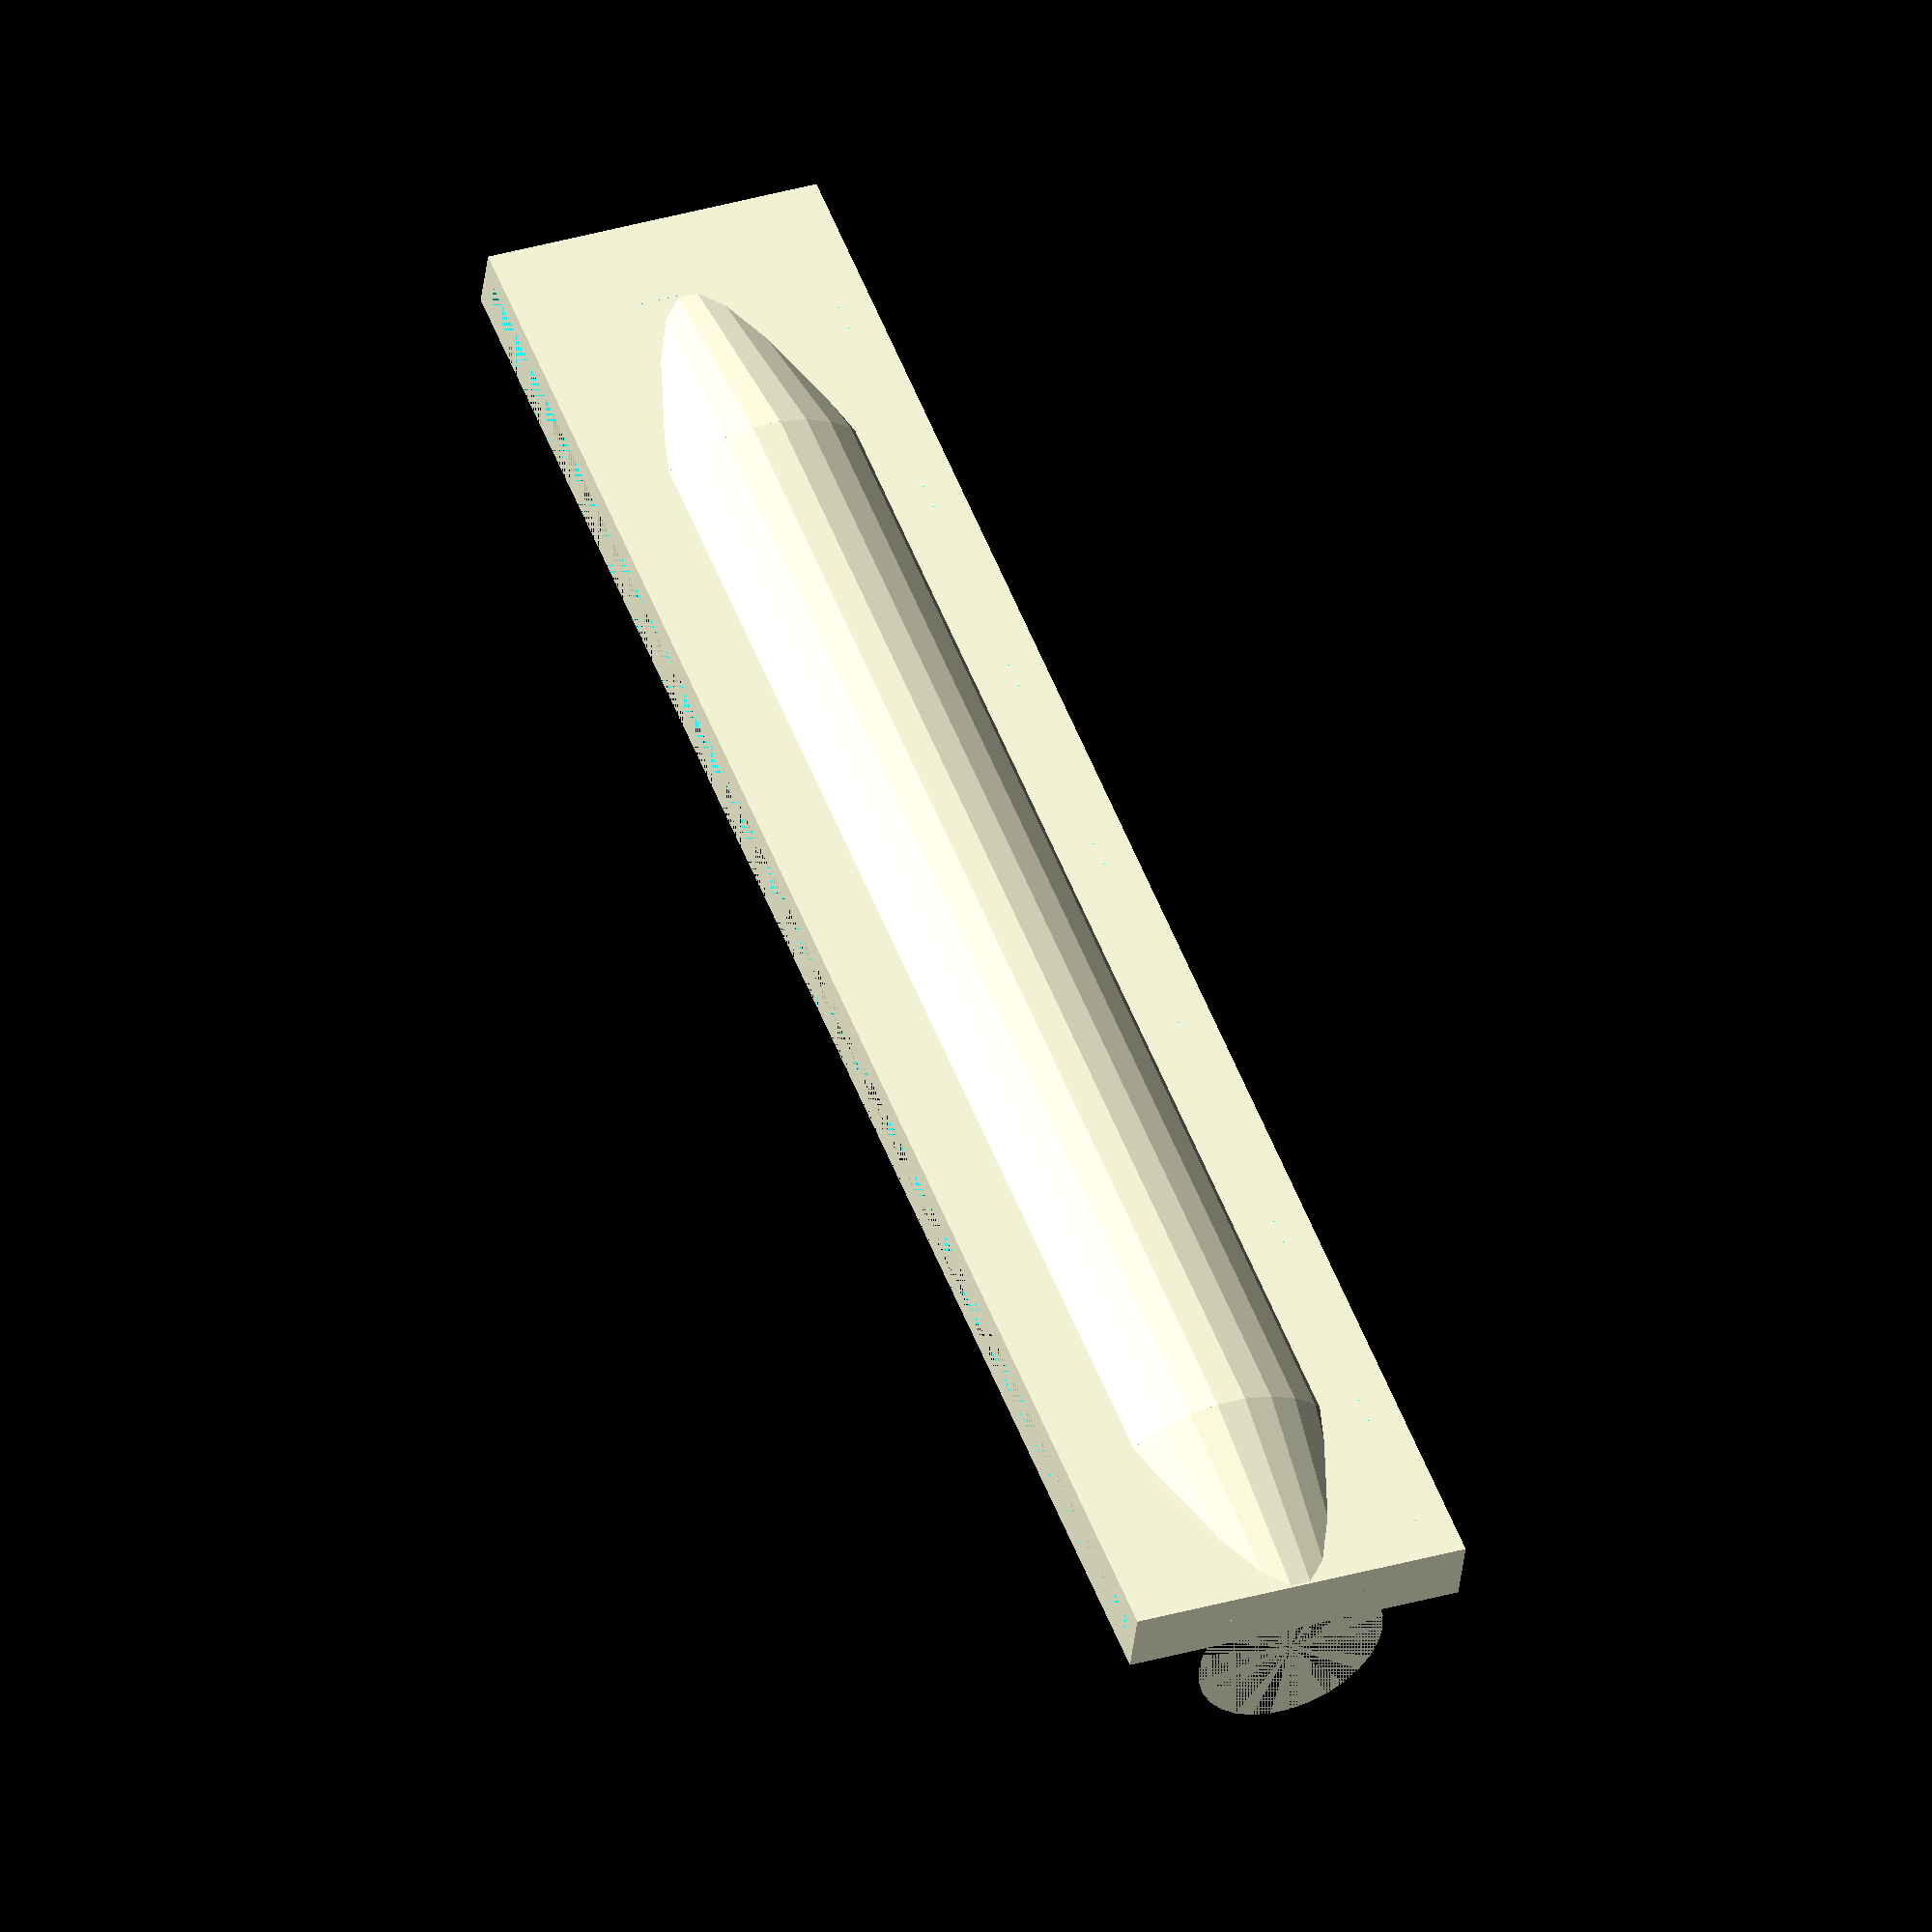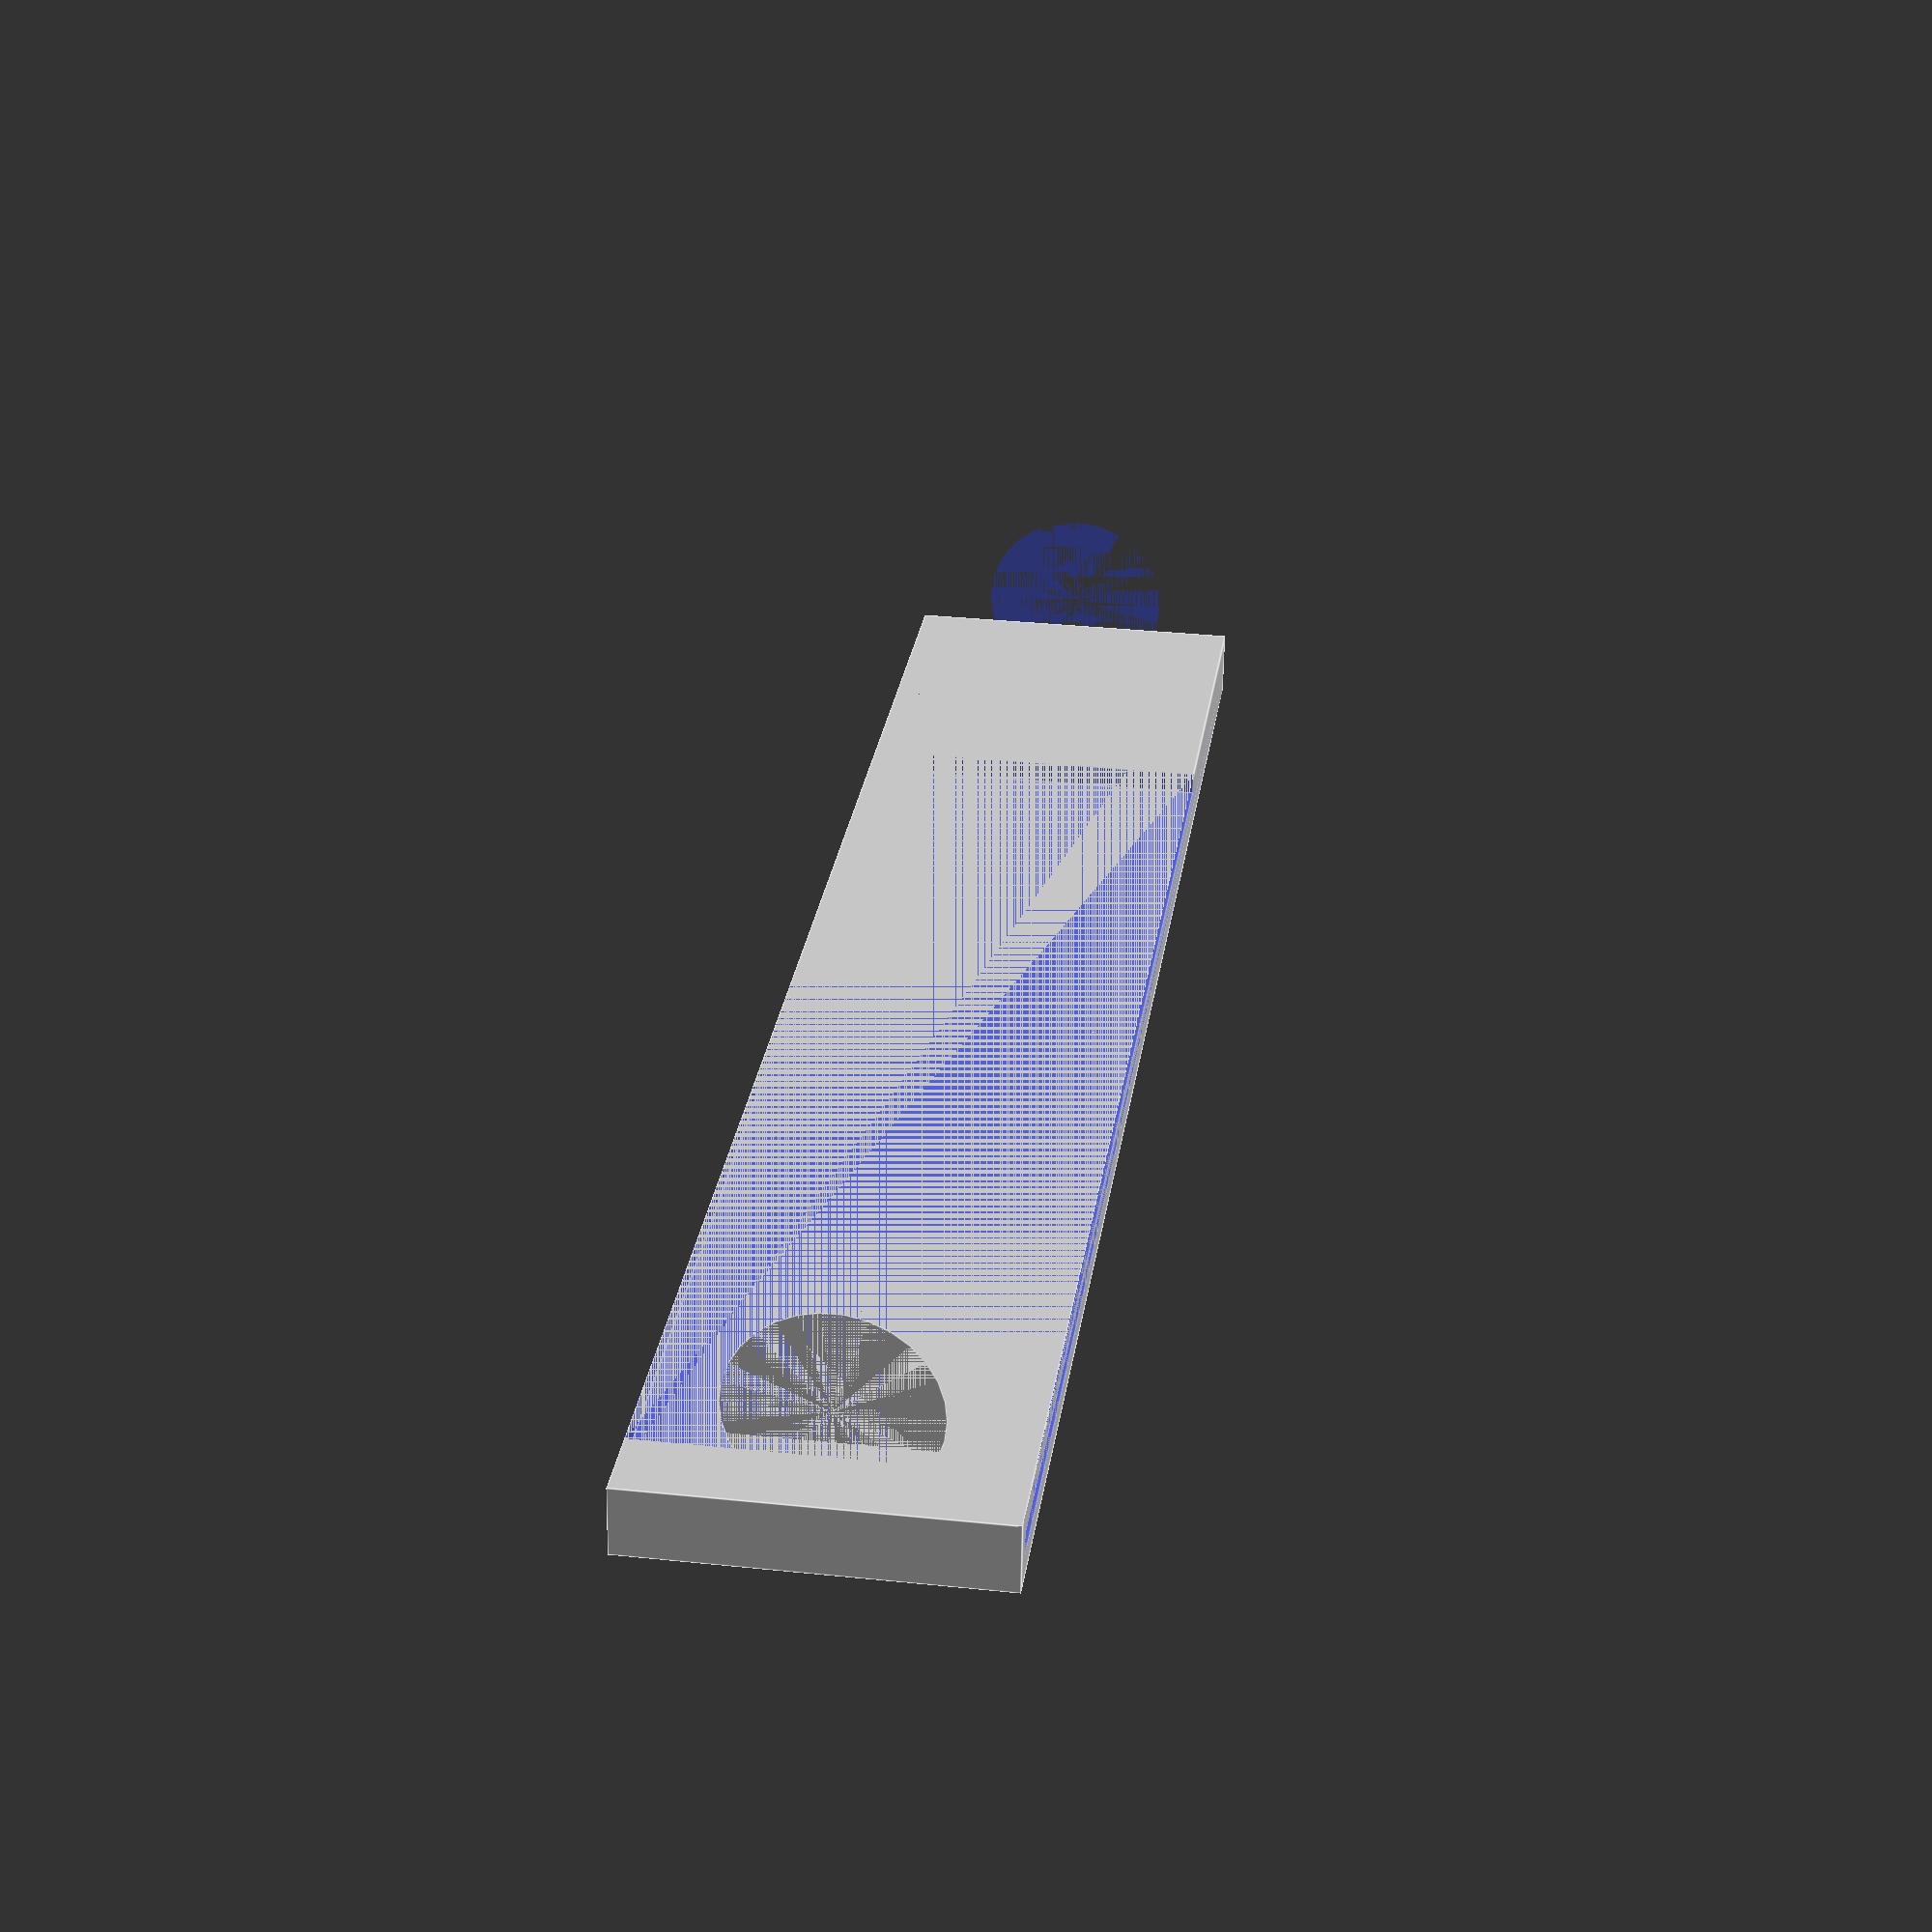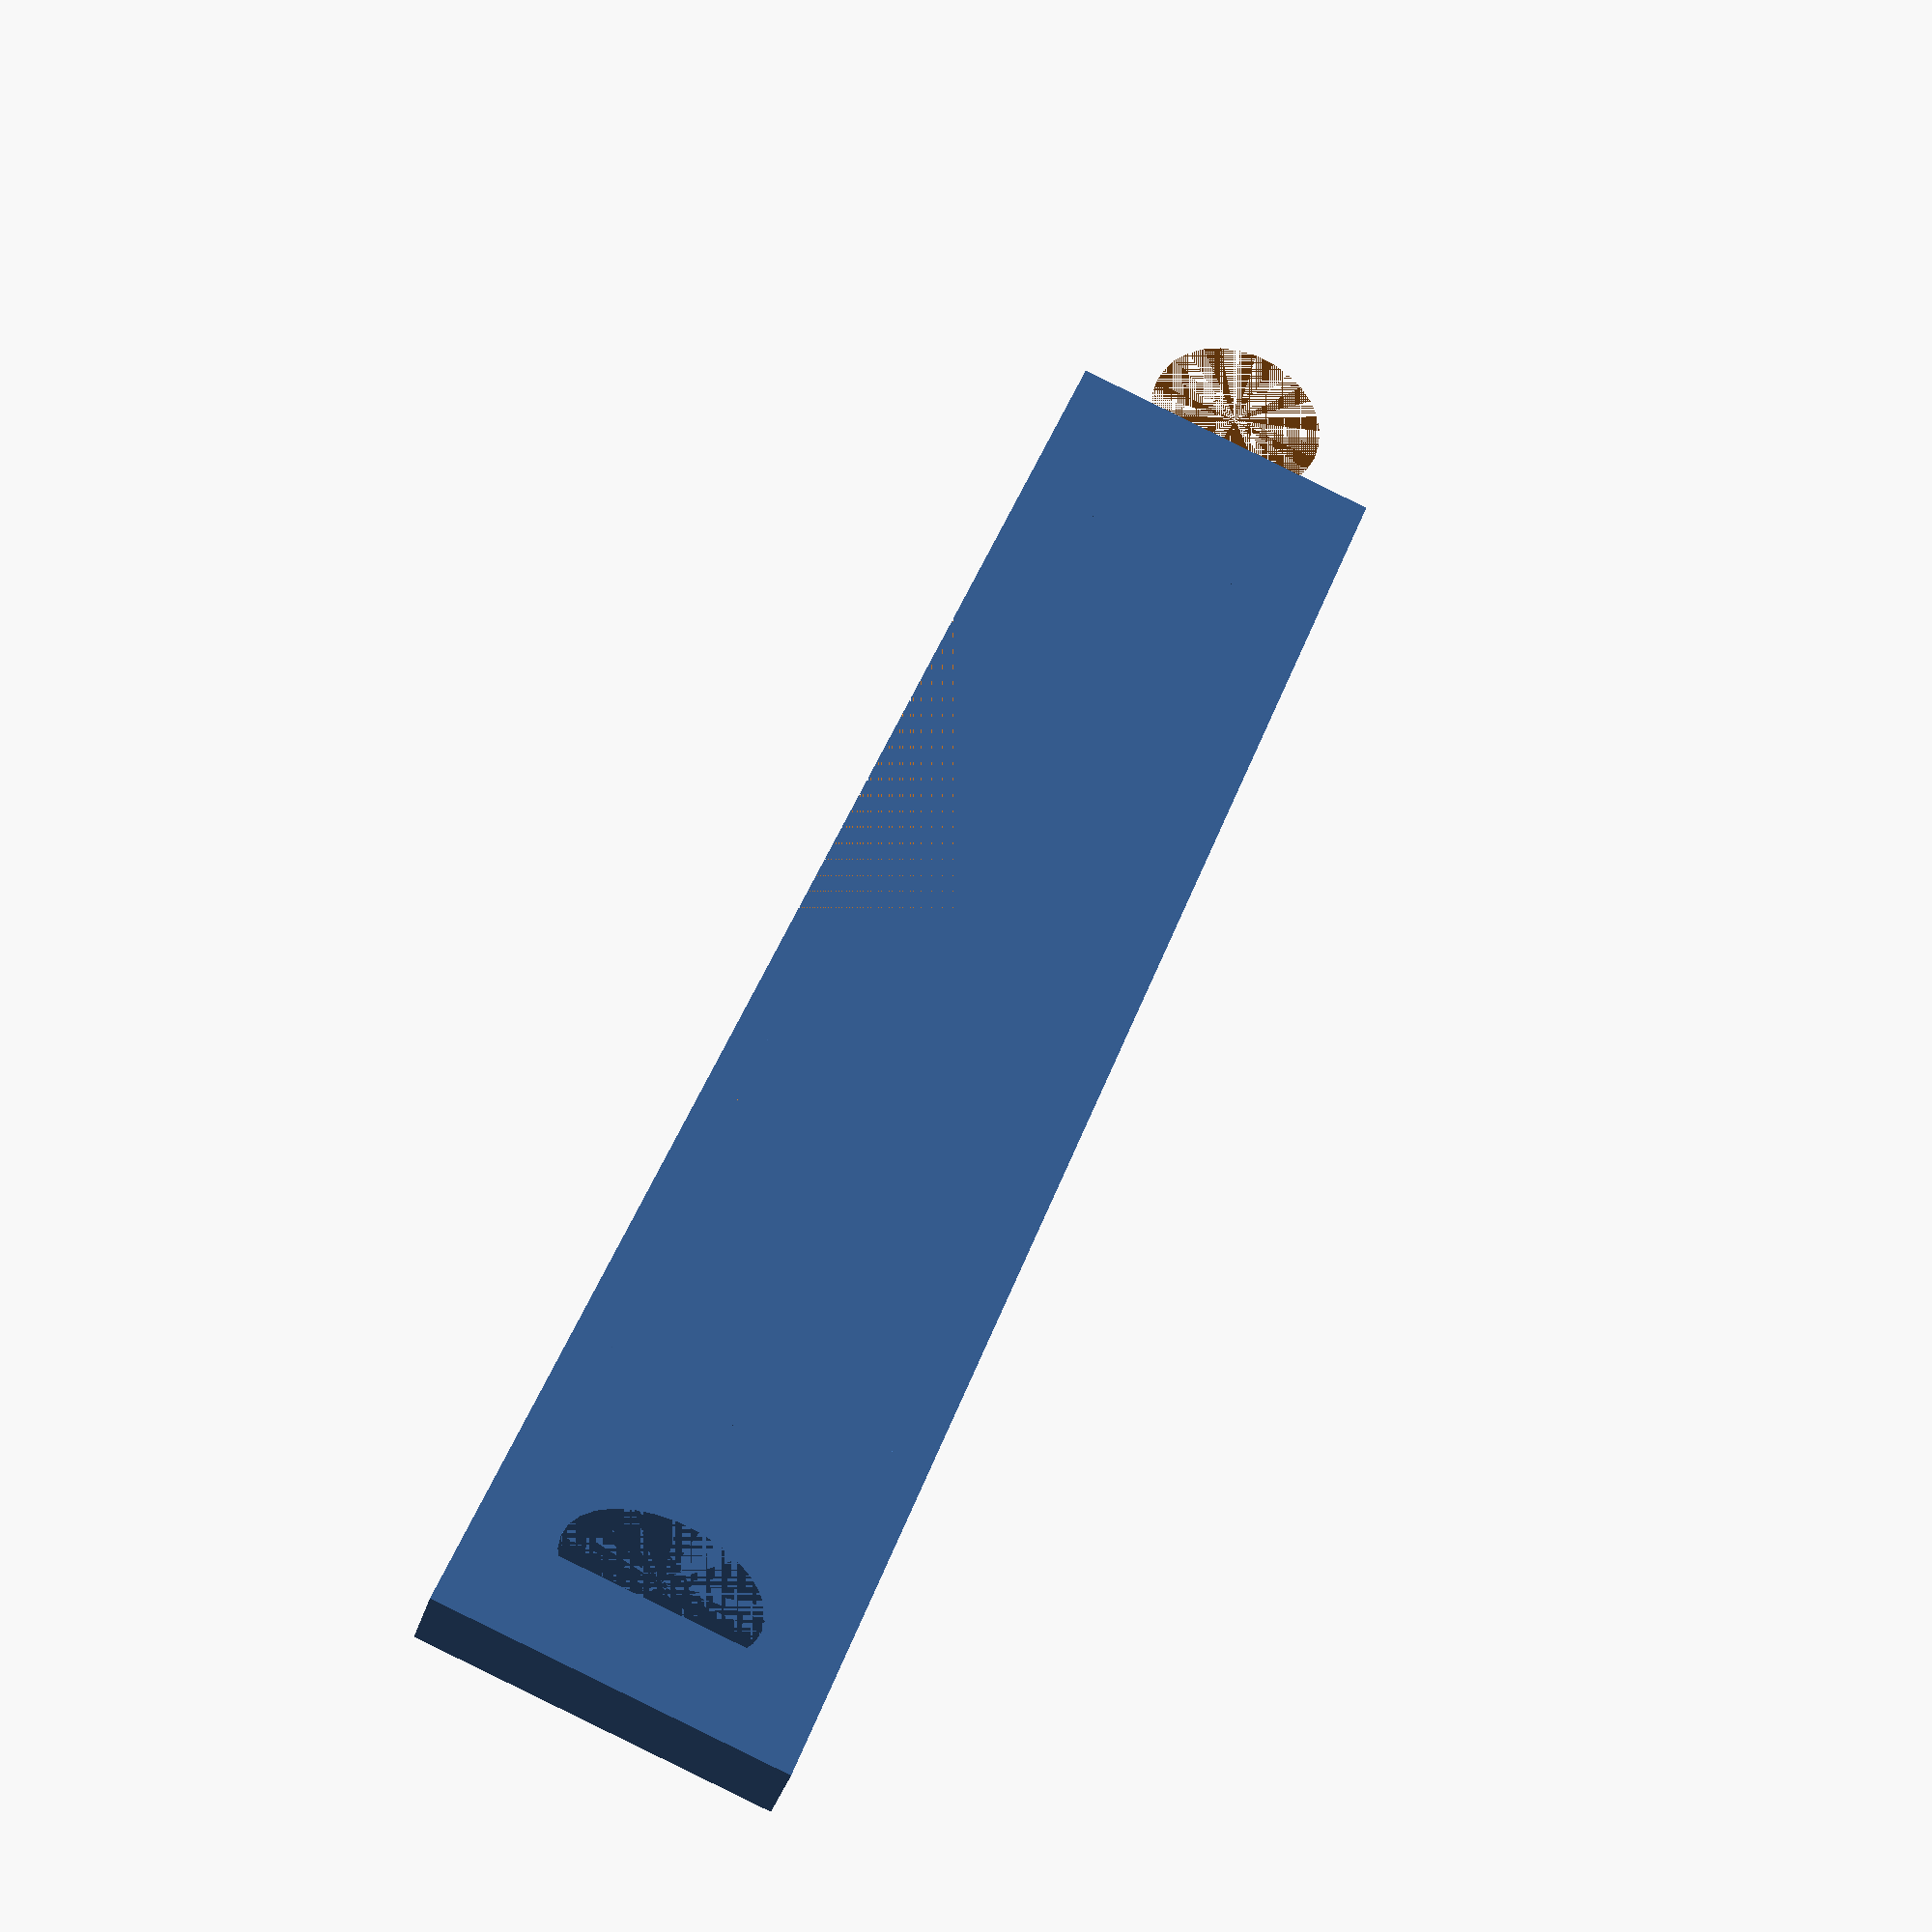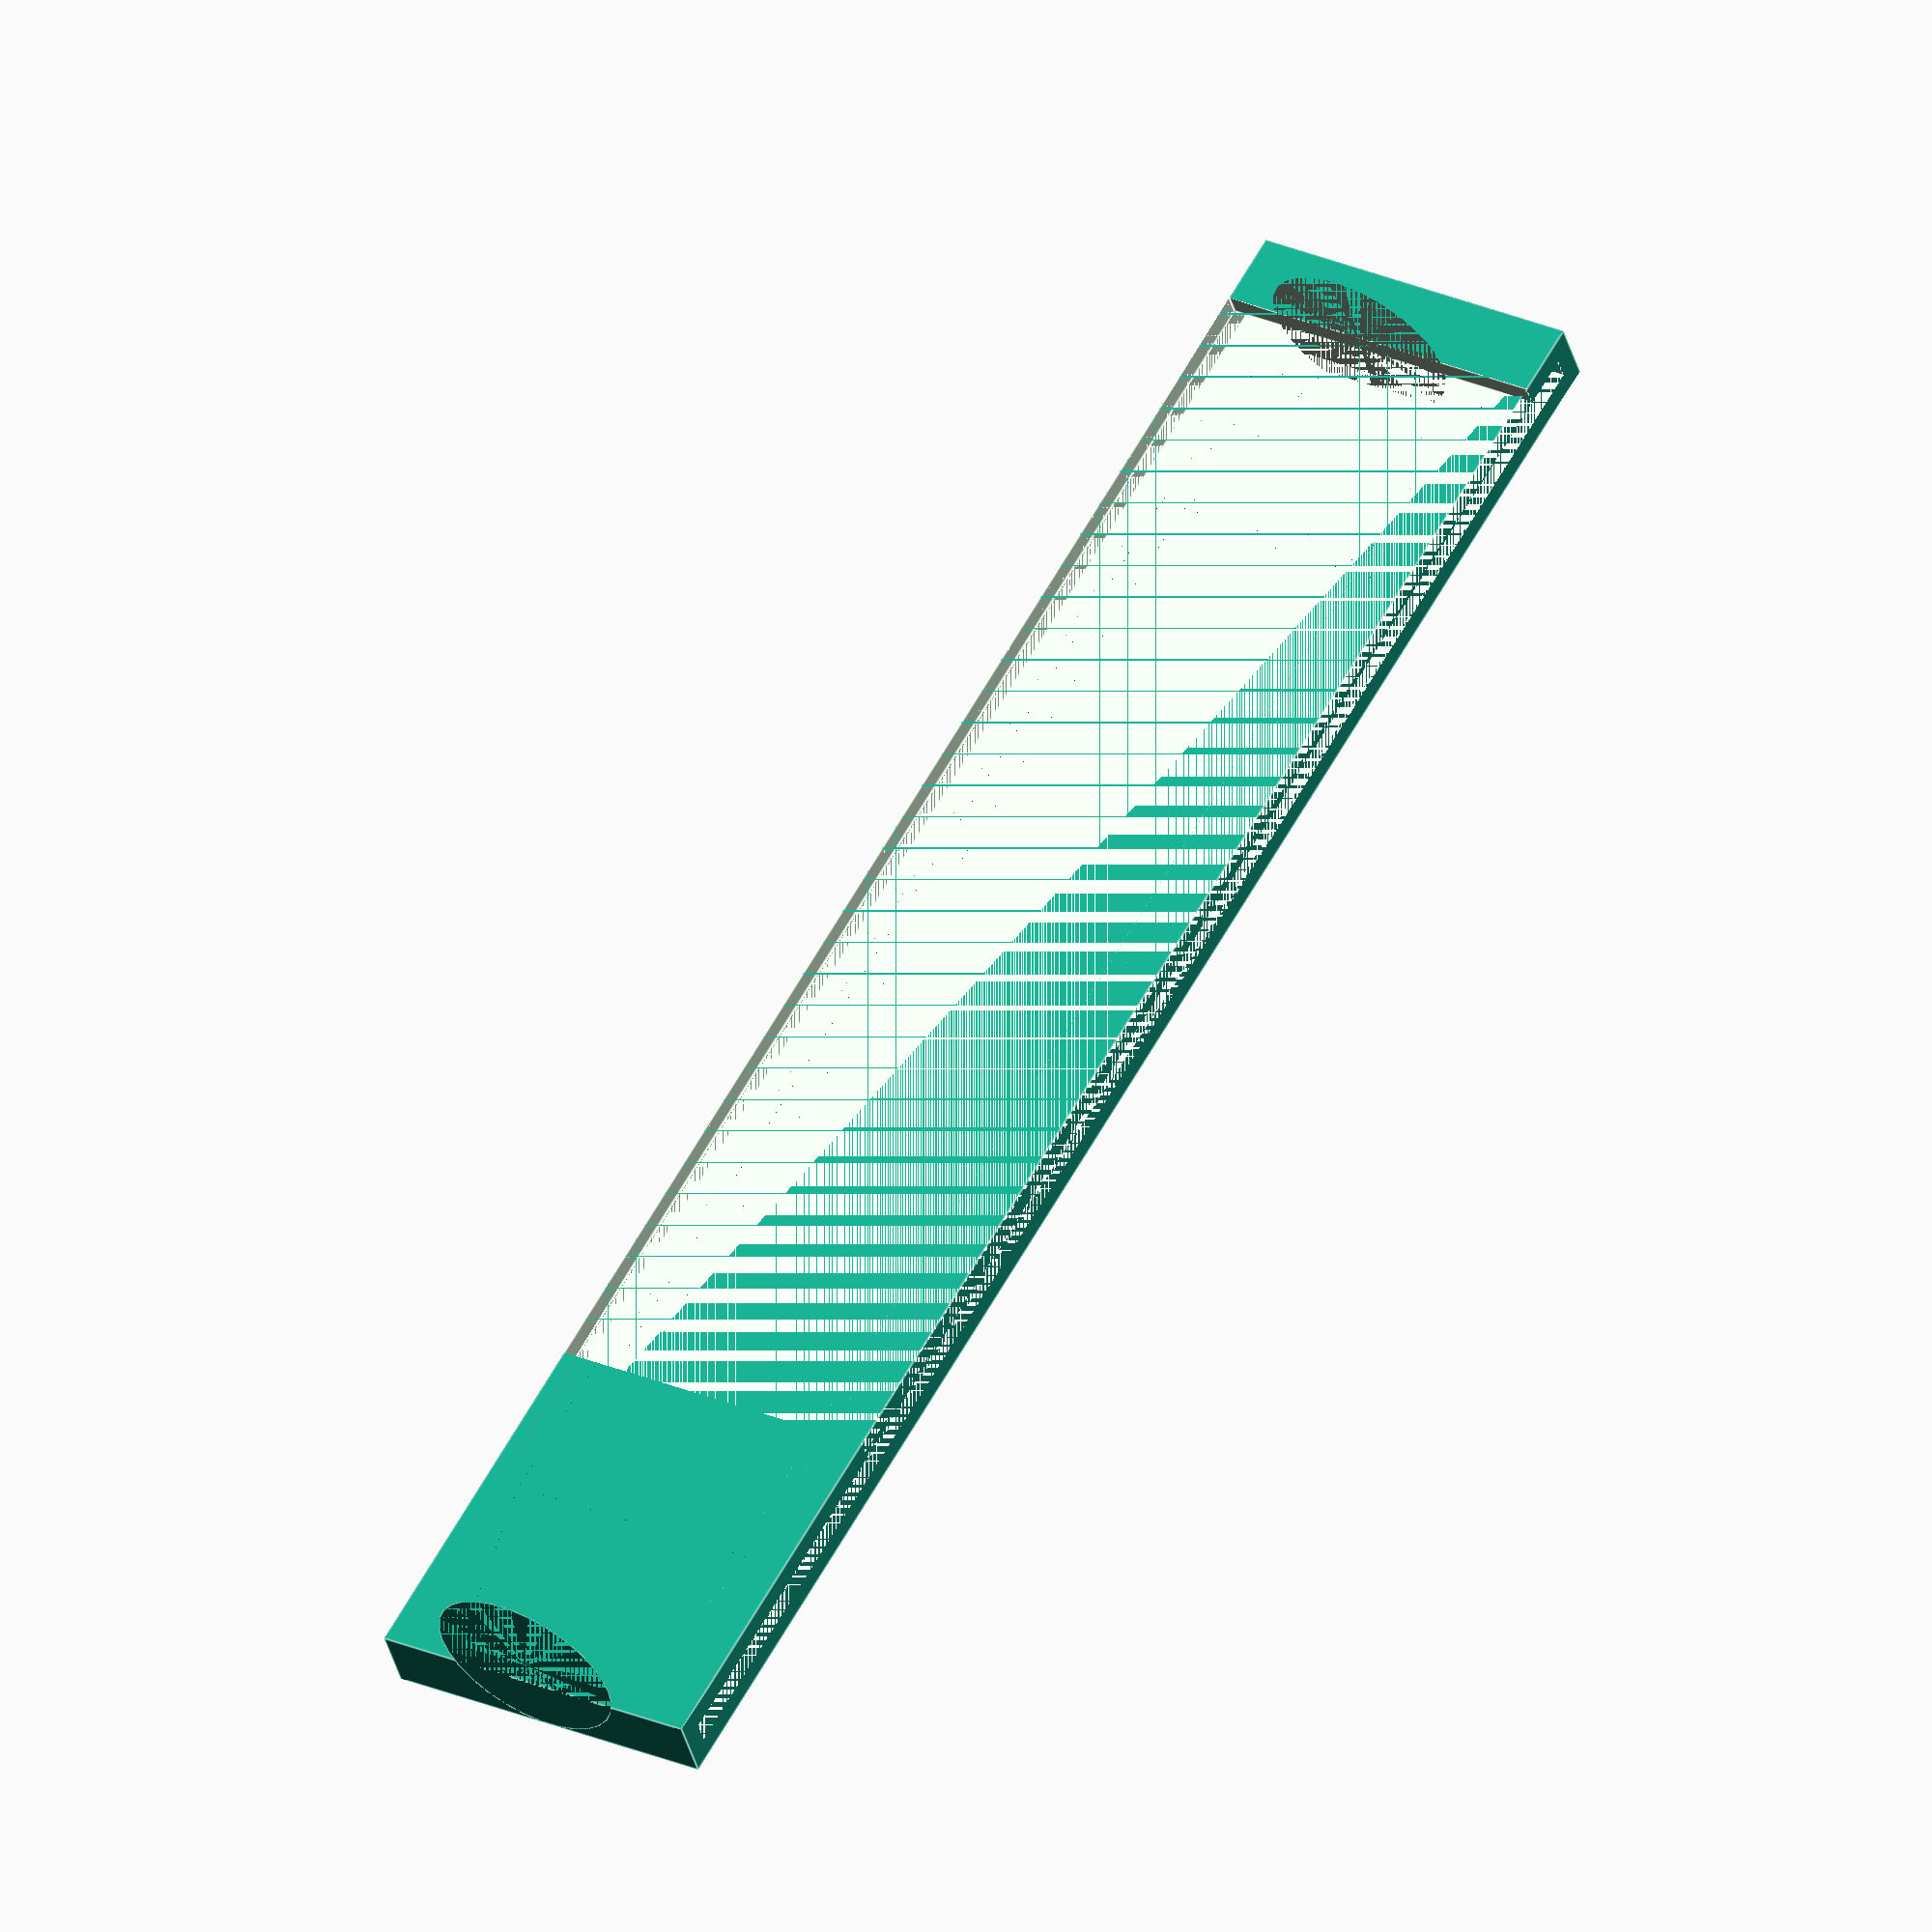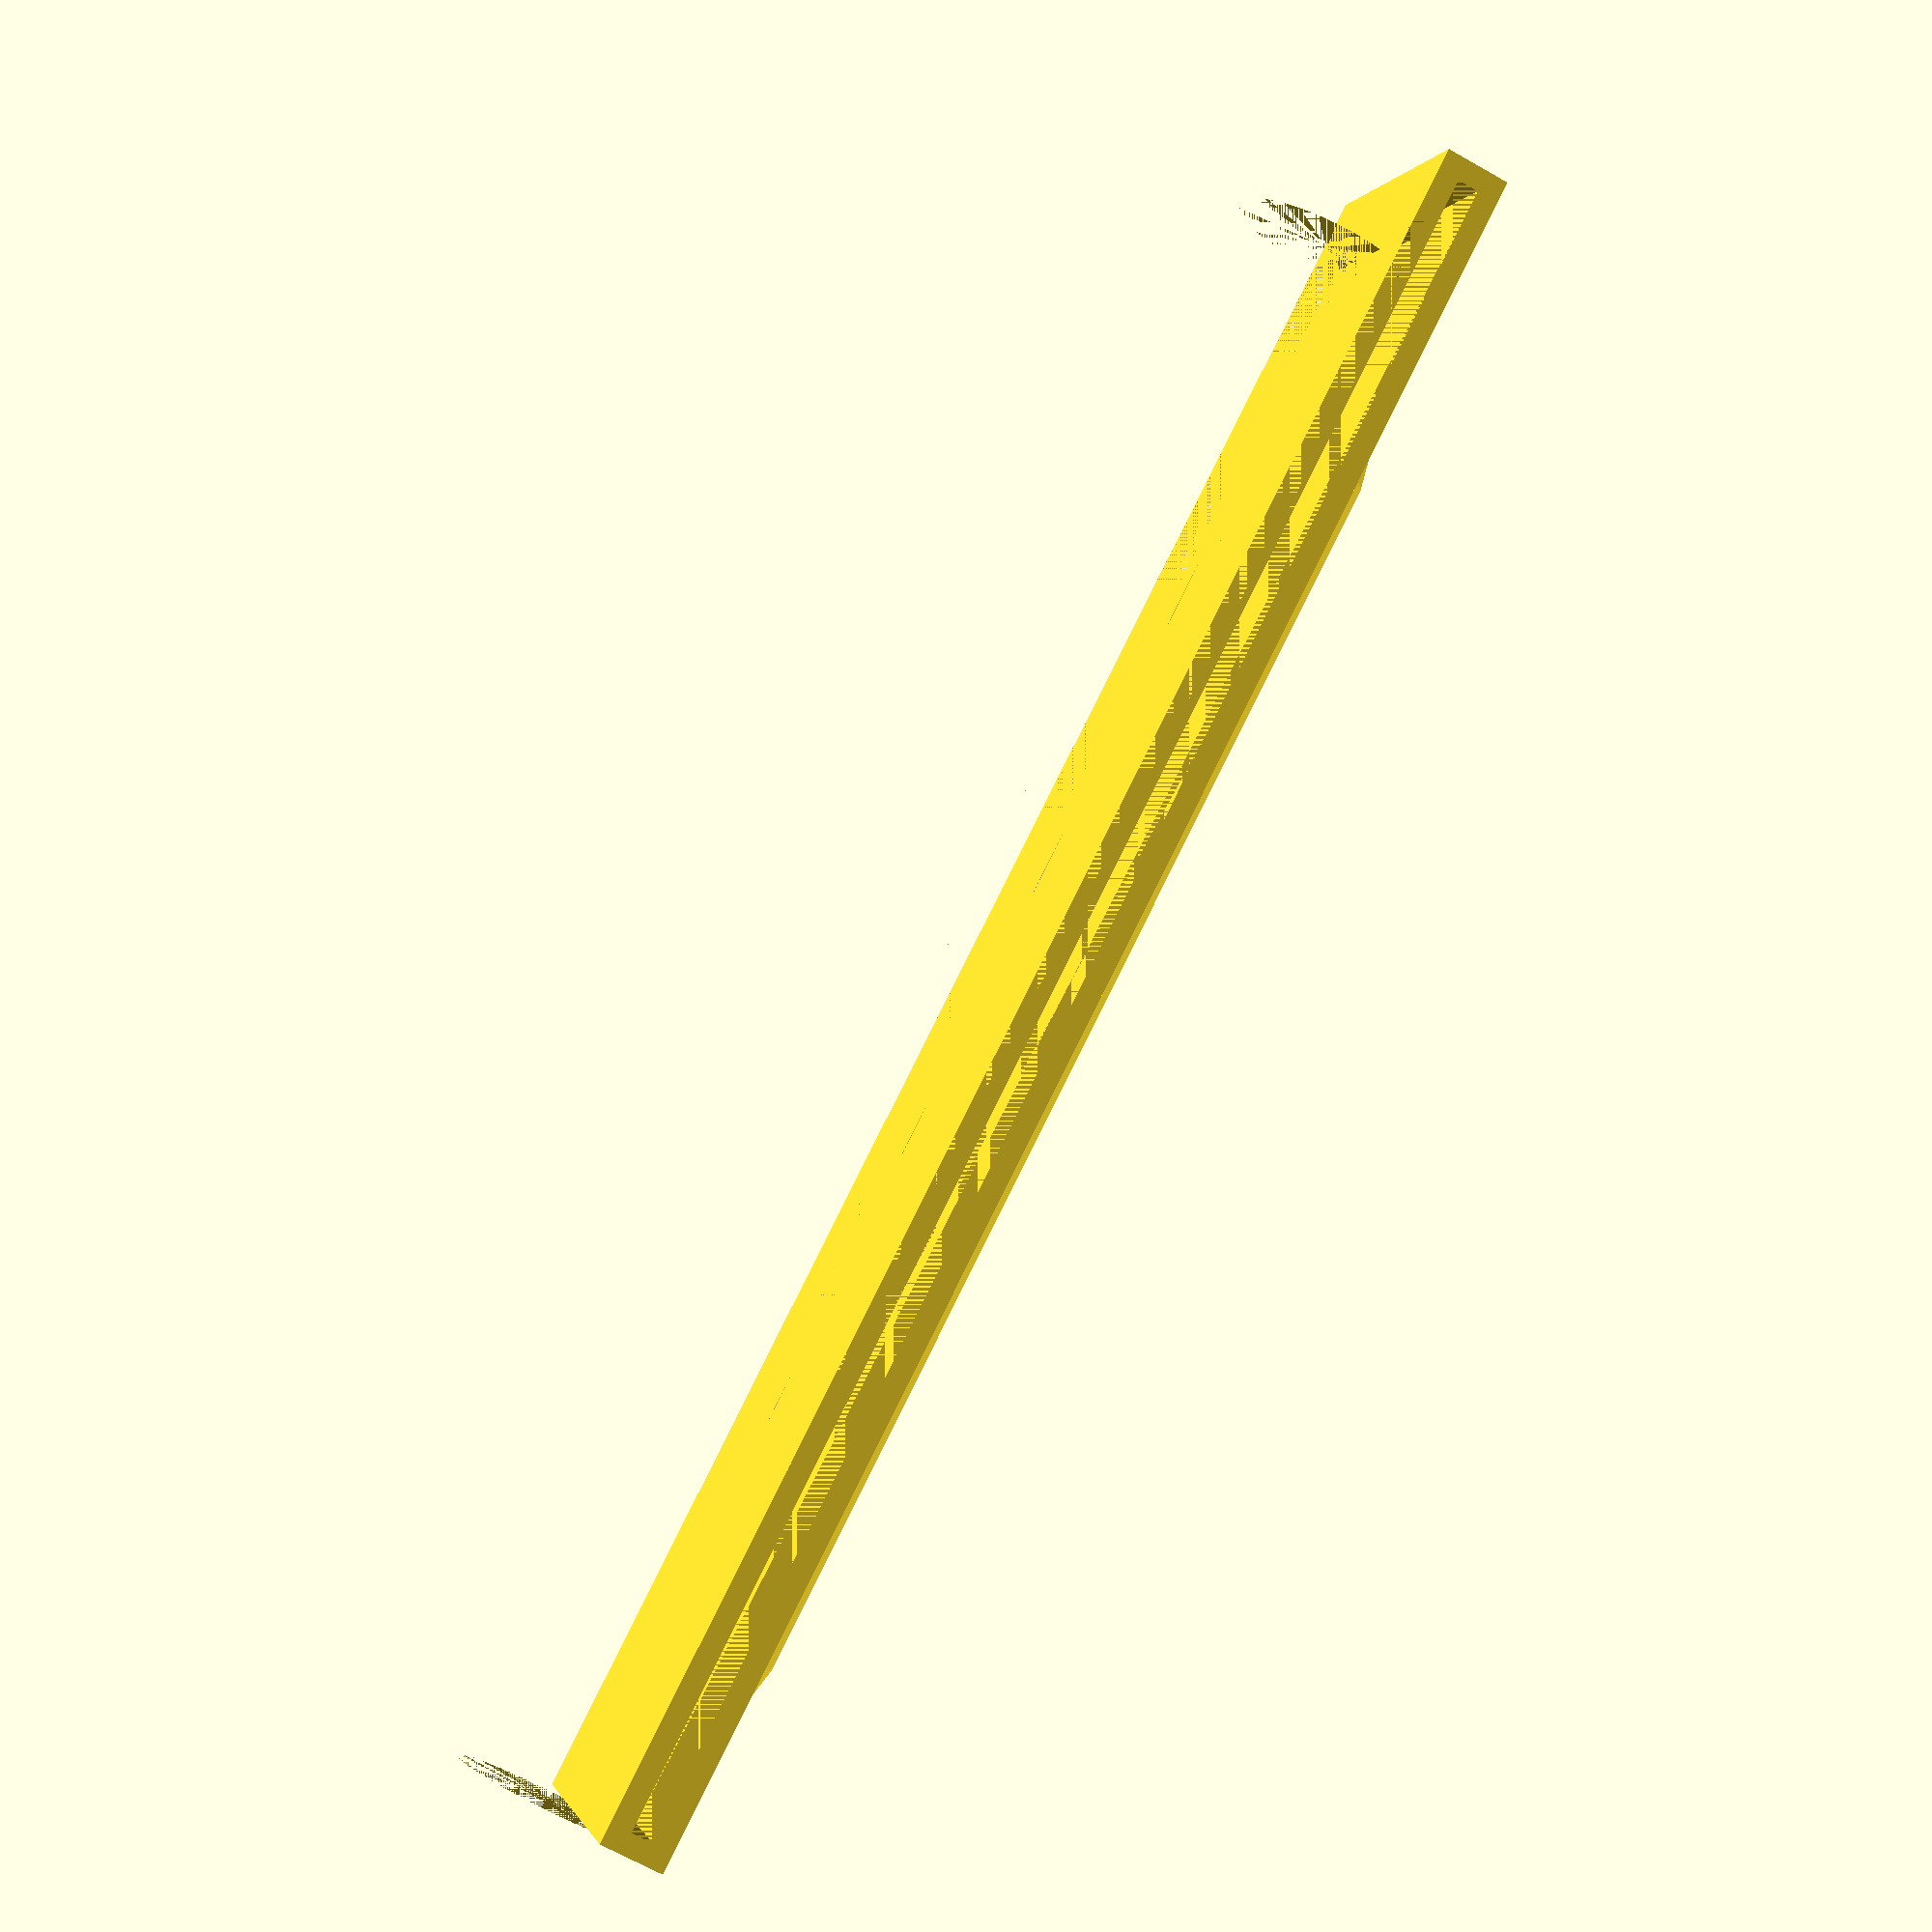
<openscad>
// Molle clip


wall_width=1.6;
gap=1.6;

total_length=5*25.4+2*wall_width;

clip_width=25;

clip_hook1 = 25;
clip_hook2 = 7;

rib_chamfer = 15;

module rounded_rib(length, height, base_dia) {
    translate([0, 0.5*base_dia-height, 0]) rotate([0, 90, 0]) difference()
    {
    union () {
    translate([0, 0, rib_chamfer]) cylinder(h=length-2*rib_chamfer, d=base_dia);
    translate([0, 0, 0]) cylinder(h=rib_chamfer, d2=base_dia, d1=base_dia-2*height);
    translate([0, 0, length-rib_chamfer]) cylinder(h=rib_chamfer, d1=base_dia, d2=base_dia-2*height);
    }
    translate([-0.5*base_dia, -0.5*base_dia+height , 0]) cube([base_dia, base_dia, length]);
    }
}

module base_clip() {
    difference() {
    //base
    cube([total_length, 2*wall_width+gap, clip_width]);
    
    //gap
    translate([wall_width, wall_width, 0]) cube([total_length-2*wall_width, gap, clip_width]);
    
    //opening
    translate([wall_width+clip_hook1, wall_width+gap, 0]) cube([total_length-clip_hook1-clip_hook2, wall_width, clip_width]);    
    }
}

base_clip();
translate([0, 0, 0.5*clip_width]) rounded_rib(length=total_length-clip_hook2, height=3, base_dia=20);
</openscad>
<views>
elev=326.2 azim=197.4 roll=68.3 proj=o view=solid
elev=145.9 azim=173.8 roll=82.0 proj=p view=edges
elev=270.4 azim=318.5 roll=116.1 proj=p view=wireframe
elev=331.4 azim=332.8 roll=302.6 proj=o view=edges
elev=180.2 azim=117.2 roll=192.2 proj=p view=solid
</views>
